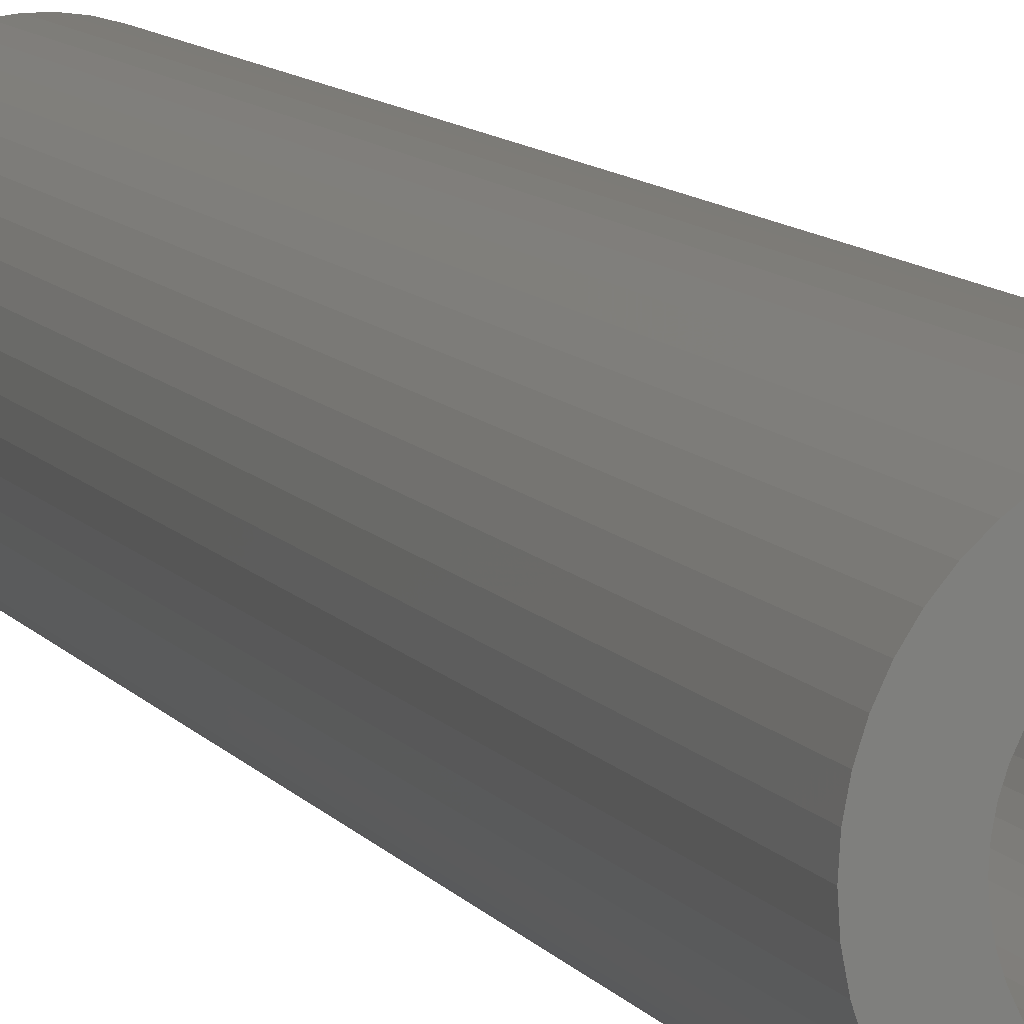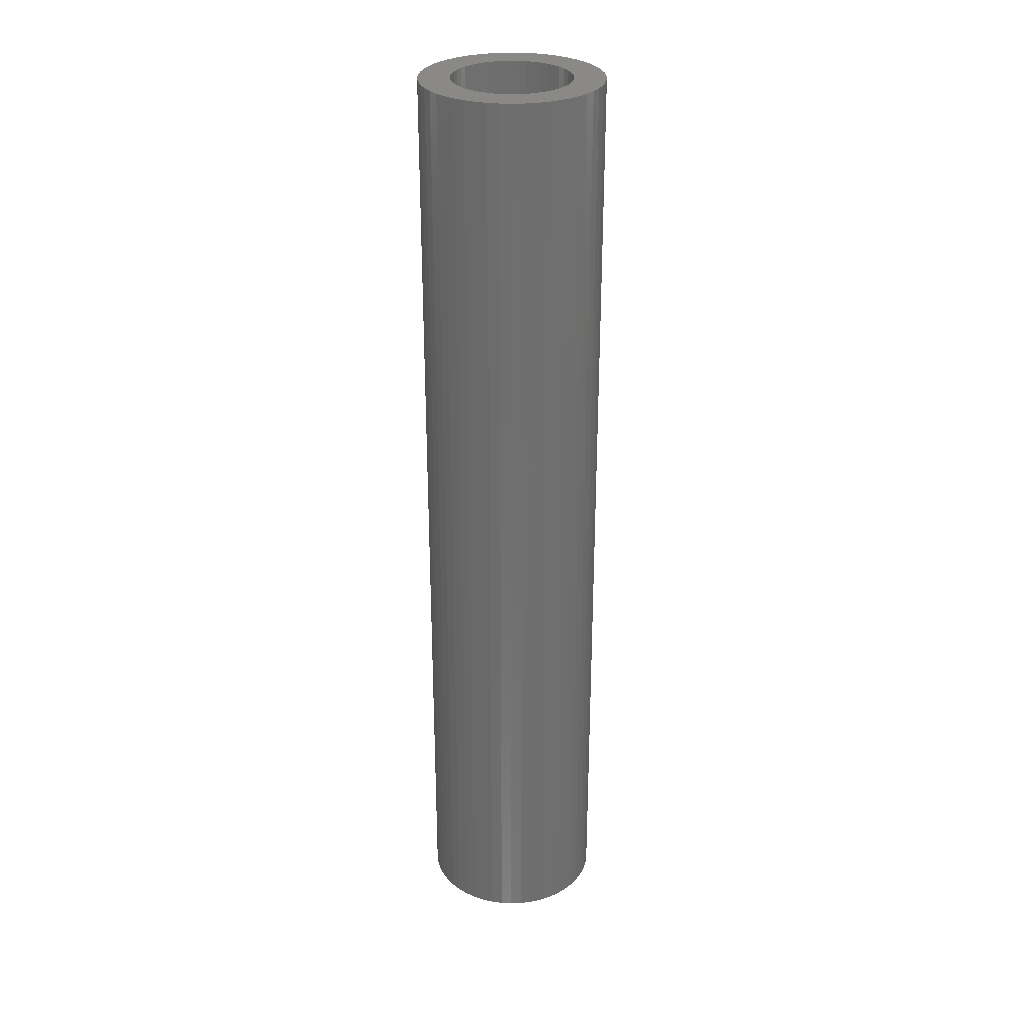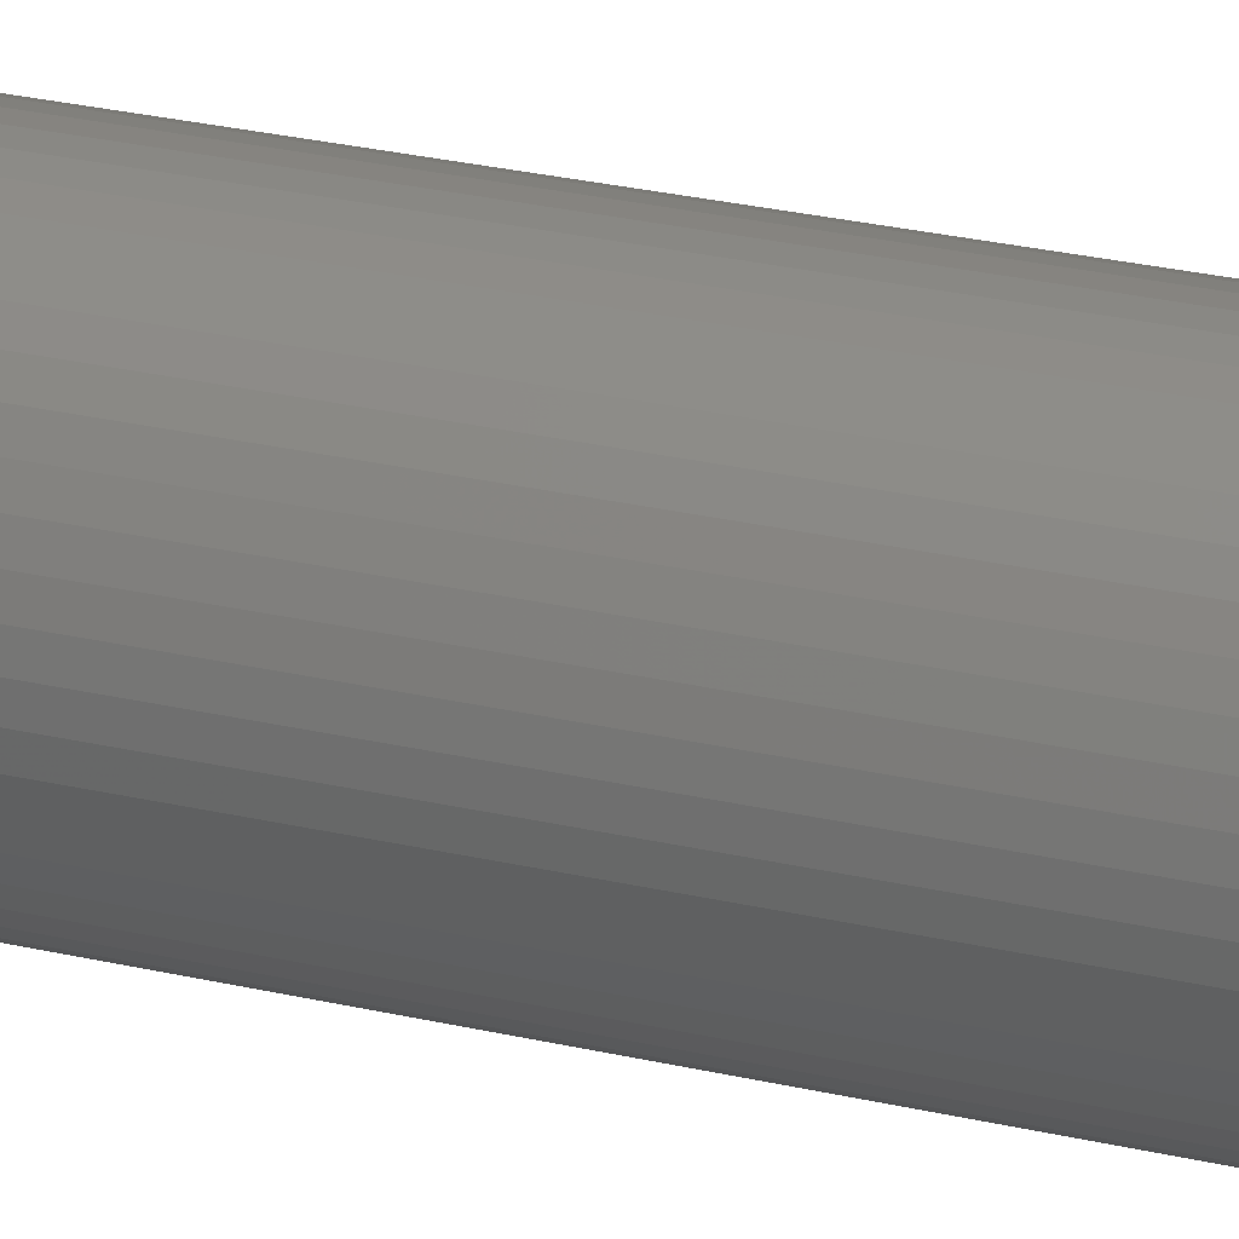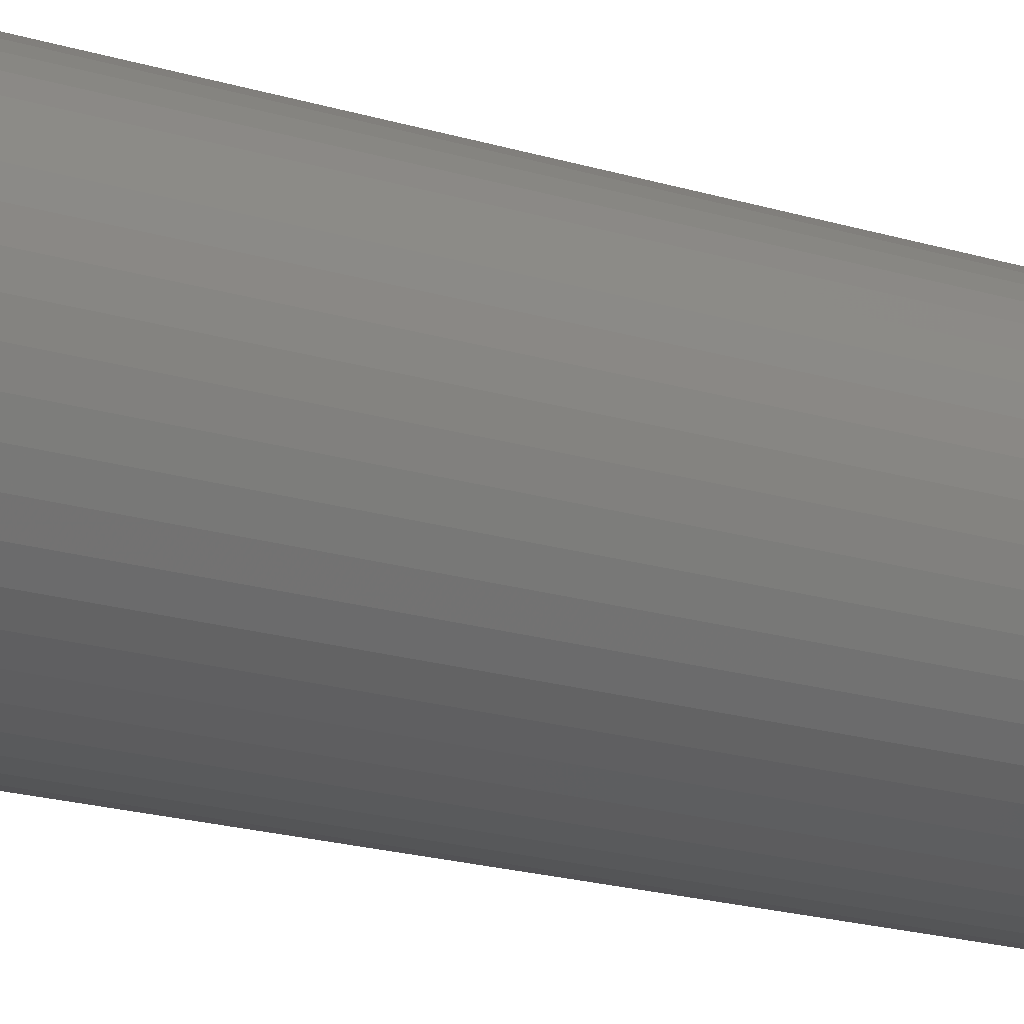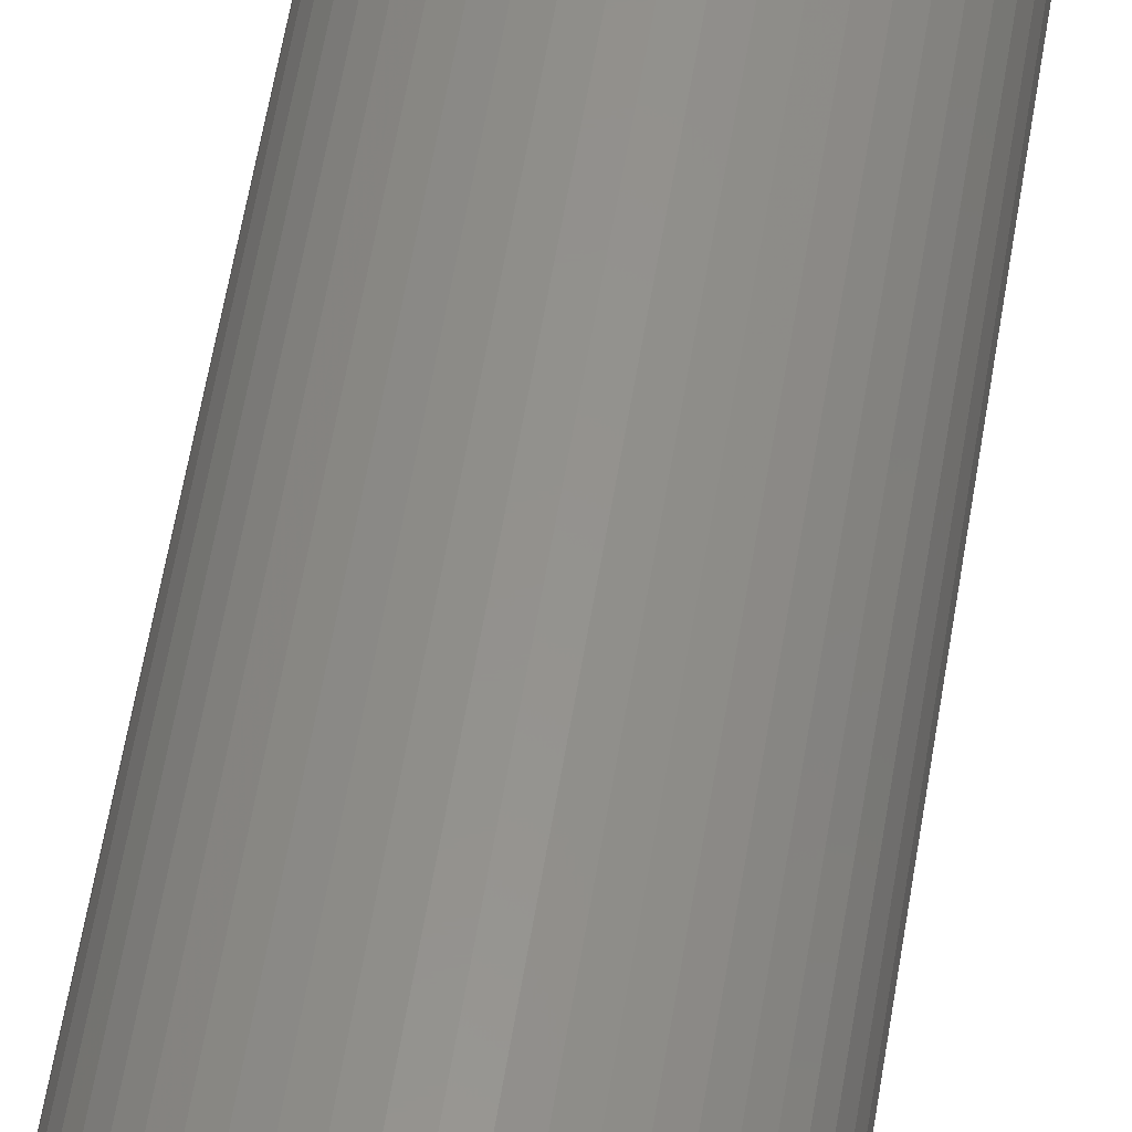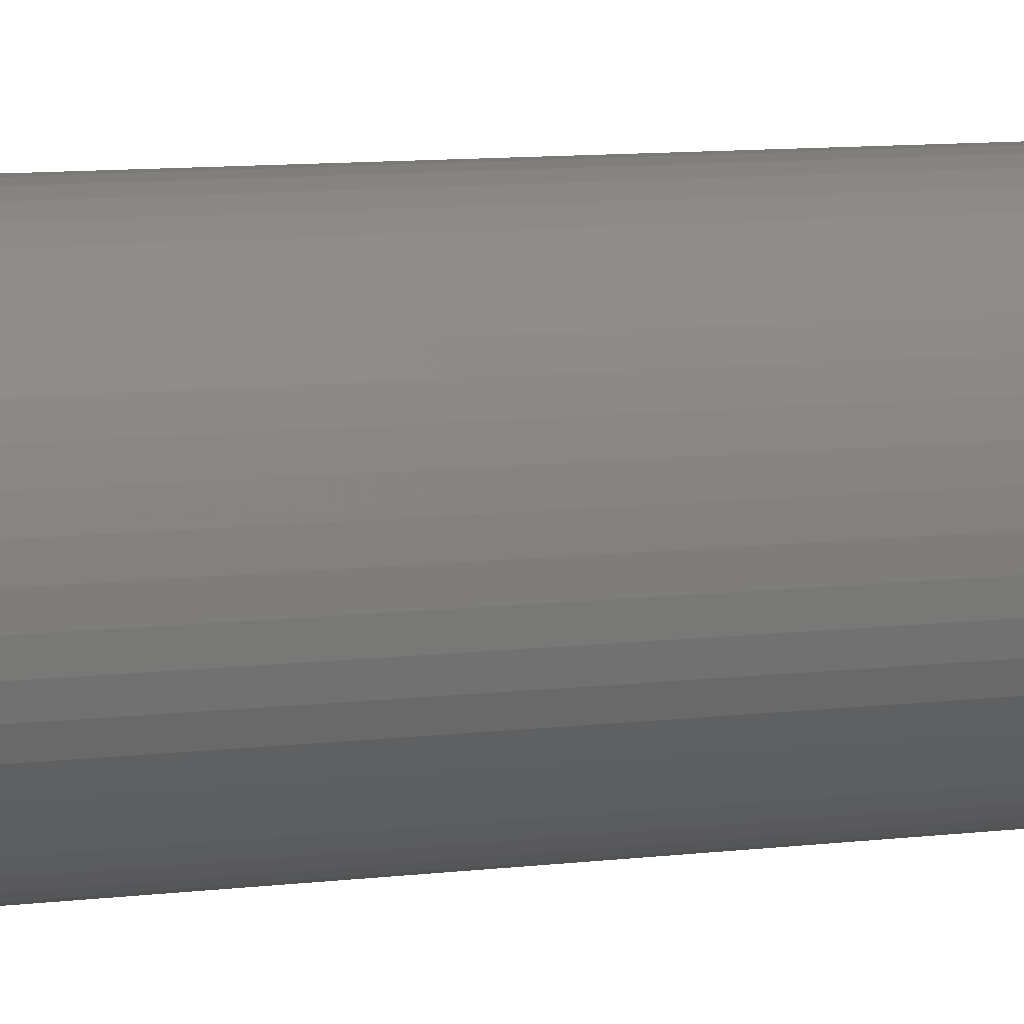
<metadata>
{"format":"stl","ext":"stl","renderer":"f3d","projection":"perspective","resolution":1024,"background":"white","views":[{"elev":8.6,"azim":161.8,"up":"+Y"},{"elev":29.1,"azim":-10.4,"up":"+Z"},{"elev":26.8,"azim":110.2,"up":"+Y"},{"elev":-13.9,"azim":51.4,"up":"+Y"},{"elev":55.1,"azim":-171.1,"up":"+Y"},{"elev":6.6,"azim":65.1,"up":"+Y"}]}
</metadata>
<code>
# stl→obj: 200 verts, 400 faces
v 8 0 42
v 7.937 1.003 -42
v 7.937 1.003 42
v 8 0 -42
v -8 0 -42
v -7.937 1.003 42
v -7.937 1.003 -42
v -8 0 42
v 0.5023 7.984 -42
v -0.5023 7.984 42
v 0.5023 7.984 42
v -0.5023 7.984 -42
v -0.5023 -7.984 -42
v 0.5023 -7.984 42
v -0.5023 -7.984 42
v 0.5023 -7.984 -42
v 5.832 5.476 -42
v 5.099 6.164 42
v 5.832 5.476 42
v 5.099 6.164 -42
v -5.099 6.164 -42
v -5.832 5.476 42
v -5.099 6.164 42
v -5.832 5.476 -42
v -2.472 7.608 -42
v -3.406 7.239 42
v -2.472 7.608 42
v -3.406 7.239 -42
v 7.01 -3.854 42
v 7.438 -2.945 -42
v 7.438 -2.945 42
v 7.01 -3.854 -42
v 7.438 2.945 42
v 7.01 3.854 -42
v 7.01 3.854 42
v 7.438 2.945 -42
v 3.406 7.239 -42
v 2.472 7.608 42
v 3.406 7.239 42
v 2.472 7.608 -42
v 1.499 7.858 42
v 1.499 7.858 -42
v 4.287 6.755 -42
v 4.287 6.755 42
v -7.438 2.945 -42
v -7.01 3.854 42
v -7.01 3.854 -42
v -7.438 2.945 42
v -6.472 4.702 -42
v -6.472 4.702 42
v 5.25 0 42
v 5.209 0.658 42
v 7.749 1.99 42
v 7.937 -1.003 42
v 5.085 1.306 42
v 5.209 -0.658 42
v 4.881 1.933 42
v 7.749 -1.99 42
v 4.601 2.529 42
v 6.472 4.702 42
v 5.085 -1.306 42
v 4.247 3.086 42
v 4.881 -1.933 42
v 3.827 3.594 42
v 3.346 4.045 42
v 2.813 4.433 42
v 2.235 4.75 42
v 1.622 4.993 42
v 0.9838 5.157 42
v 0.3296 5.24 42
v -0.3296 5.24 42
v -0.9838 5.157 42
v -1.499 7.858 42
v -1.622 4.993 42
v -2.235 4.75 42
v -2.813 4.433 42
v -4.287 6.755 42
v -3.346 4.045 42
v -3.827 3.594 42
v -4.247 3.086 42
v -4.601 2.529 42
v -4.881 1.933 42
v 4.601 -2.529 42
v 6.472 -4.702 42
v 4.247 -3.086 42
v 5.832 -5.476 42
v 3.827 -3.594 42
v 5.099 -6.164 42
v 3.346 -4.045 42
v 4.287 -6.755 42
v 2.813 -4.433 42
v 3.406 -7.239 42
v 2.235 -4.75 42
v 2.472 -7.608 42
v 1.622 -4.993 42
v 1.499 -7.858 42
v 0.9838 -5.157 42
v 0.3296 -5.24 42
v -0.3296 -5.24 42
v -0.9838 -5.157 42
v -1.499 -7.858 42
v -1.622 -4.993 42
v -2.472 -7.608 42
v -2.235 -4.75 42
v -3.406 -7.239 42
v -2.813 -4.433 42
v -4.287 -6.755 42
v -3.346 -4.045 42
v -5.099 -6.164 42
v -3.827 -3.594 42
v -5.832 -5.476 42
v -4.247 -3.086 42
v -6.472 -4.702 42
v -4.601 -2.529 42
v -7.01 -3.854 42
v -4.881 -1.933 42
v -7.438 -2.945 42
v -5.085 -1.306 42
v -7.749 -1.99 42
v -5.209 -0.658 42
v -7.937 -1.003 42
v -5.25 0 42
v -5.085 1.306 42
v -7.749 1.99 42
v -5.209 0.658 42
v -1.499 7.858 -42
v 5.25 0 -42
v 7.937 -1.003 -42
v 5.209 -0.658 -42
v 7.749 -1.99 -42
v 5.085 -1.306 -42
v 5.209 0.658 -42
v 4.881 -1.933 -42
v 7.749 1.99 -42
v 4.601 -2.529 -42
v 6.472 -4.702 -42
v 5.085 1.306 -42
v 4.247 -3.086 -42
v 5.832 -5.476 -42
v 4.881 1.933 -42
v 3.827 -3.594 -42
v 5.099 -6.164 -42
v 3.346 -4.045 -42
v 4.287 -6.755 -42
v 2.813 -4.433 -42
v 3.406 -7.239 -42
v 2.235 -4.75 -42
v 2.472 -7.608 -42
v 1.622 -4.993 -42
v 1.499 -7.858 -42
v 0.9838 -5.157 -42
v 0.3296 -5.24 -42
v -0.3296 -5.24 -42
v -0.9838 -5.157 -42
v -1.499 -7.858 -42
v -1.622 -4.993 -42
v -2.472 -7.608 -42
v -2.235 -4.75 -42
v -3.406 -7.239 -42
v -2.813 -4.433 -42
v -4.287 -6.755 -42
v -3.346 -4.045 -42
v -5.099 -6.164 -42
v -3.827 -3.594 -42
v -5.832 -5.476 -42
v -4.247 -3.086 -42
v -6.472 -4.702 -42
v -4.601 -2.529 -42
v -7.01 -3.854 -42
v -4.881 -1.933 -42
v -7.438 -2.945 -42
v 4.601 2.529 -42
v 6.472 4.702 -42
v 4.247 3.086 -42
v 3.827 3.594 -42
v 3.346 4.045 -42
v 2.813 4.433 -42
v 2.235 4.75 -42
v 1.622 4.993 -42
v 0.9838 5.157 -42
v 0.3296 5.24 -42
v -0.3296 5.24 -42
v -0.9838 5.157 -42
v -1.622 4.993 -42
v -2.235 4.75 -42
v -2.813 4.433 -42
v -4.287 6.755 -42
v -3.346 4.045 -42
v -3.827 3.594 -42
v -4.247 3.086 -42
v -4.601 2.529 -42
v -4.881 1.933 -42
v -5.085 1.306 -42
v -7.749 1.99 -42
v -5.209 0.658 -42
v -5.25 0 -42
v -5.085 -1.306 -42
v -7.749 -1.99 -42
v -5.209 -0.658 -42
v -7.937 -1.003 -42
f 1 2 3
f 2 1 4
f 5 6 7
f 6 5 8
f 9 10 11
f 10 9 12
f 13 14 15
f 14 13 16
f 17 18 19
f 18 17 20
f 21 22 23
f 22 21 24
f 25 26 27
f 26 25 28
f 29 30 31
f 30 29 32
f 33 34 35
f 34 33 36
f 37 38 39
f 38 37 40
f 40 41 38
f 41 40 42
f 43 39 44
f 39 43 37
f 45 46 47
f 46 45 48
f 49 22 24
f 22 49 50
f 51 1 3
f 52 3 53
f 1 51 54
f 55 53 33
f 56 54 51
f 57 33 35
f 54 56 58
f 59 35 60
f 61 58 56
f 62 60 19
f 58 61 31
f 63 31 61
f 3 52 51
f 64 19 18
f 53 55 52
f 33 57 55
f 35 59 57
f 65 18 44
f 60 62 59
f 19 64 62
f 66 44 39
f 18 65 64
f 44 66 65
f 67 39 38
f 39 67 66
f 38 68 67
f 41 68 38
f 41 69 68
f 11 69 41
f 11 70 69
f 11 71 70
f 10 71 11
f 10 72 71
f 73 72 10
f 73 74 72
f 27 74 73
f 74 27 75
f 26 75 27
f 75 26 76
f 77 76 26
f 76 77 78
f 23 78 77
f 78 23 79
f 22 79 23
f 79 22 80
f 50 80 22
f 80 50 81
f 46 81 50
f 81 46 82
f 48 82 46
f 31 63 29
f 83 29 63
f 29 83 84
f 85 84 83
f 84 85 86
f 87 86 85
f 86 87 88
f 89 88 87
f 88 89 90
f 91 90 89
f 90 91 92
f 93 92 91
f 92 93 94
f 95 94 93
f 95 96 94
f 97 96 95
f 97 14 96
f 98 14 97
f 99 14 98
f 99 15 14
f 100 15 99
f 100 101 15
f 102 101 100
f 103 102 104
f 102 103 101
f 105 104 106
f 107 106 108
f 104 105 103
f 109 108 110
f 111 110 112
f 106 107 105
f 113 112 114
f 115 114 116
f 117 116 118
f 108 109 107
f 119 118 120
f 121 120 122
f 82 48 123
f 110 111 109
f 124 123 48
f 112 113 111
f 123 124 125
f 114 115 113
f 6 125 124
f 116 117 115
f 125 6 122
f 118 119 117
f 8 122 6
f 120 121 119
f 122 8 121
f 126 27 73
f 27 126 25
f 127 4 128
f 129 128 130
f 4 127 2
f 131 130 30
f 132 2 127
f 133 30 32
f 2 132 134
f 135 32 136
f 137 134 132
f 138 136 139
f 134 137 36
f 140 36 137
f 128 129 127
f 141 139 142
f 130 131 129
f 30 133 131
f 32 135 133
f 143 142 144
f 136 138 135
f 139 141 138
f 145 144 146
f 142 143 141
f 144 145 143
f 147 146 148
f 146 147 145
f 148 149 147
f 150 149 148
f 150 151 149
f 16 151 150
f 16 152 151
f 16 153 152
f 13 153 16
f 13 154 153
f 155 154 13
f 155 156 154
f 157 156 155
f 156 157 158
f 159 158 157
f 158 159 160
f 161 160 159
f 160 161 162
f 163 162 161
f 162 163 164
f 165 164 163
f 164 165 166
f 167 166 165
f 166 167 168
f 169 168 167
f 168 169 170
f 171 170 169
f 36 140 34
f 172 34 140
f 34 172 173
f 174 173 172
f 173 174 17
f 175 17 174
f 17 175 20
f 176 20 175
f 20 176 43
f 177 43 176
f 43 177 37
f 178 37 177
f 37 178 40
f 179 40 178
f 179 42 40
f 180 42 179
f 180 9 42
f 181 9 180
f 182 9 181
f 182 12 9
f 183 12 182
f 183 126 12
f 184 126 183
f 25 184 185
f 184 25 126
f 28 185 186
f 187 186 188
f 185 28 25
f 21 188 189
f 24 189 190
f 186 187 28
f 49 190 191
f 47 191 192
f 45 192 193
f 188 21 187
f 194 193 195
f 7 195 196
f 170 171 197
f 189 24 21
f 198 197 171
f 190 49 24
f 197 198 199
f 191 47 49
f 200 199 198
f 192 45 47
f 199 200 196
f 193 194 45
f 5 196 200
f 195 7 194
f 196 5 7
f 16 96 14
f 96 16 150
f 53 36 33
f 36 53 134
f 3 134 53
f 134 3 2
f 60 17 19
f 17 60 173
f 35 173 60
f 173 35 34
f 42 11 41
f 11 42 9
f 20 44 18
f 44 20 43
f 47 50 49
f 50 47 46
f 194 48 45
f 48 194 124
f 7 124 194
f 124 7 6
f 28 77 26
f 77 28 187
f 187 23 77
f 23 187 21
f 12 73 10
f 73 12 126
f 54 4 1
f 4 54 128
f 86 136 84
f 136 86 139
f 165 109 111
f 109 165 163
f 169 117 171
f 117 169 115
f 165 113 167
f 113 165 111
f 146 90 92
f 90 146 144
f 31 130 58
f 130 31 30
f 84 32 29
f 32 84 136
f 157 101 103
f 101 157 155
f 198 121 200
f 121 198 119
f 200 8 5
f 8 200 121
f 171 119 198
f 119 171 117
f 142 86 88
f 86 142 139
f 148 92 94
f 92 148 146
f 150 94 96
f 94 150 148
f 58 128 54
f 128 58 130
f 155 15 101
f 15 155 13
f 159 103 105
f 103 159 157
f 167 115 169
f 115 167 113
f 144 88 90
f 88 144 142
f 161 105 107
f 105 161 159
f 163 107 109
f 107 163 161
f 127 52 132
f 52 127 51
f 122 195 125
f 195 122 196
f 182 70 71
f 70 182 181
f 152 99 98
f 99 152 153
f 141 89 87
f 89 141 143
f 176 64 65
f 64 176 175
f 189 78 79
f 78 189 188
f 185 74 75
f 74 185 184
f 140 59 172
f 59 140 57
f 132 55 137
f 55 132 52
f 179 67 68
f 67 179 178
f 178 66 67
f 66 178 177
f 82 191 81
f 191 82 192
f 186 75 76
f 75 186 185
f 184 72 74
f 72 184 183
f 151 98 97
f 98 151 152
f 147 95 93
f 95 147 149
f 137 57 140
f 57 137 55
f 174 64 175
f 64 174 62
f 172 62 174
f 62 172 59
f 180 68 69
f 68 180 179
f 181 69 70
f 69 181 180
f 177 65 66
f 65 177 176
f 81 190 80
f 190 81 191
f 80 189 79
f 189 80 190
f 123 192 82
f 192 123 193
f 125 193 123
f 193 125 195
f 188 76 78
f 76 188 186
f 183 71 72
f 71 183 182
f 131 56 129
f 56 131 61
f 162 110 108
f 110 162 164
f 114 170 116
f 170 114 168
f 112 168 114
f 168 112 166
f 145 93 91
f 93 145 147
f 135 63 133
f 63 135 83
f 129 51 127
f 51 129 56
f 156 104 102
f 104 156 158
f 110 166 112
f 166 110 164
f 118 199 120
f 199 118 197
f 120 196 122
f 196 120 199
f 116 197 118
f 197 116 170
f 143 91 89
f 91 143 145
f 149 97 95
f 97 149 151
f 138 83 135
f 83 138 85
f 141 85 138
f 85 141 87
f 133 61 131
f 61 133 63
f 158 106 104
f 106 158 160
f 160 108 106
f 108 160 162
f 154 102 100
f 102 154 156
f 153 100 99
f 100 153 154

</code>
